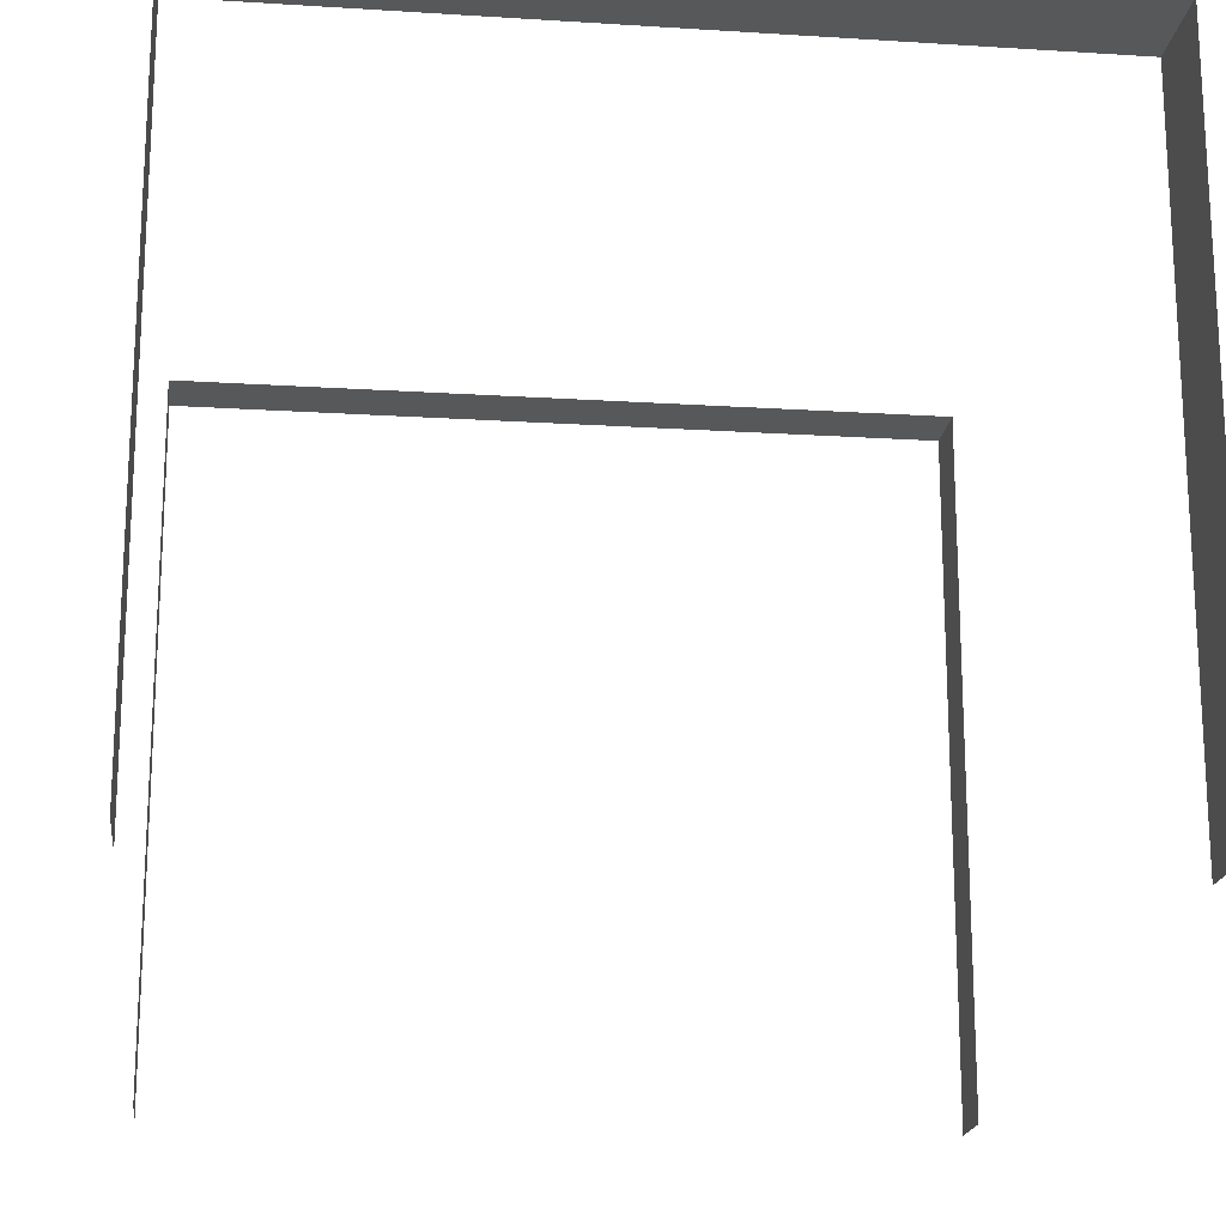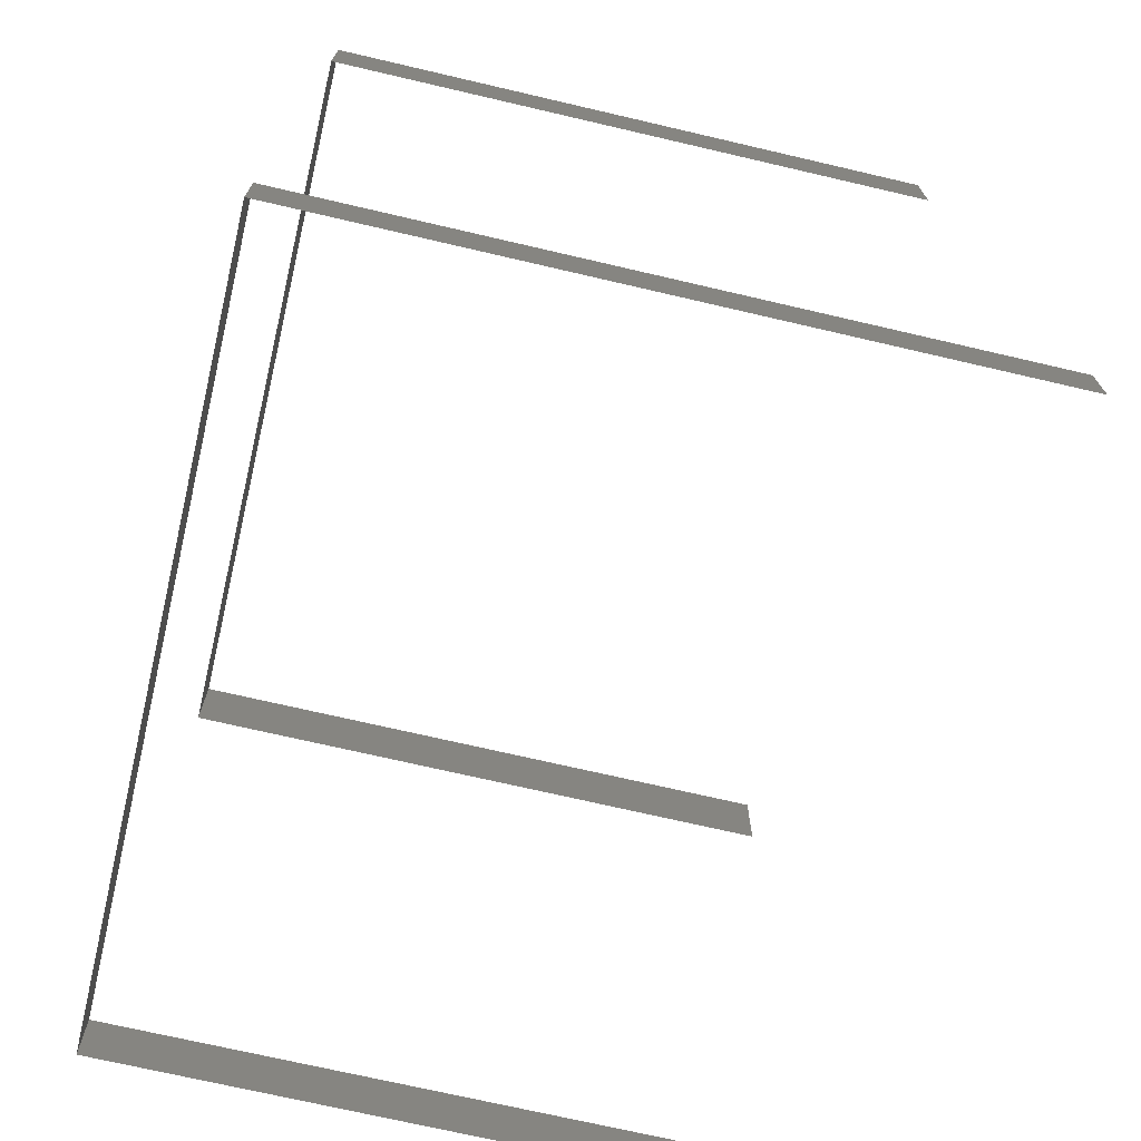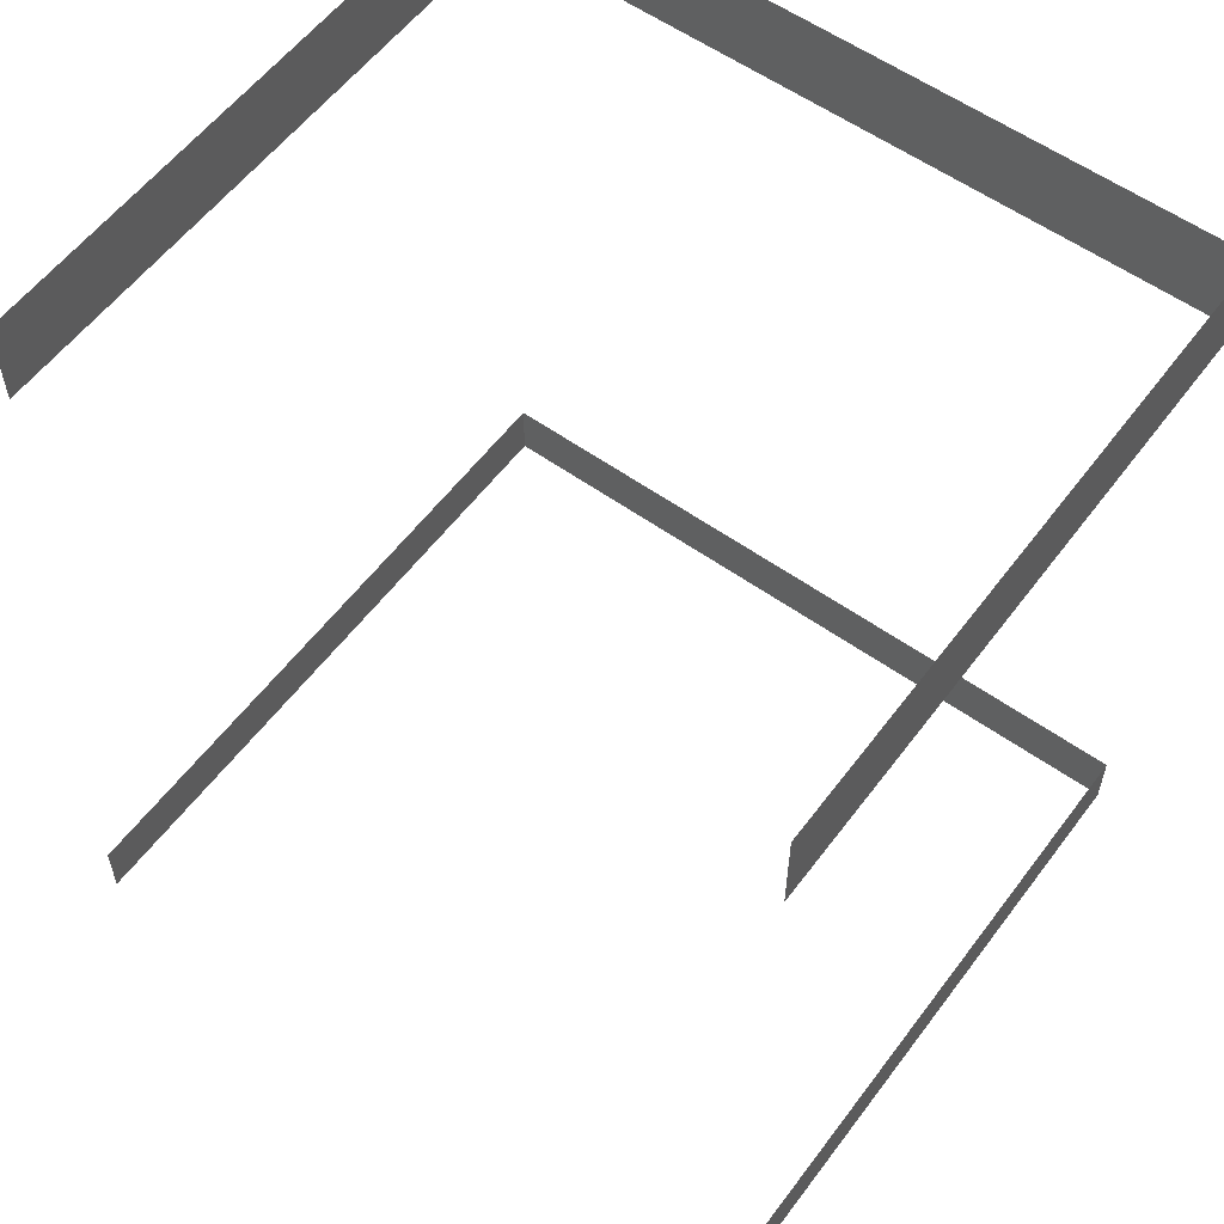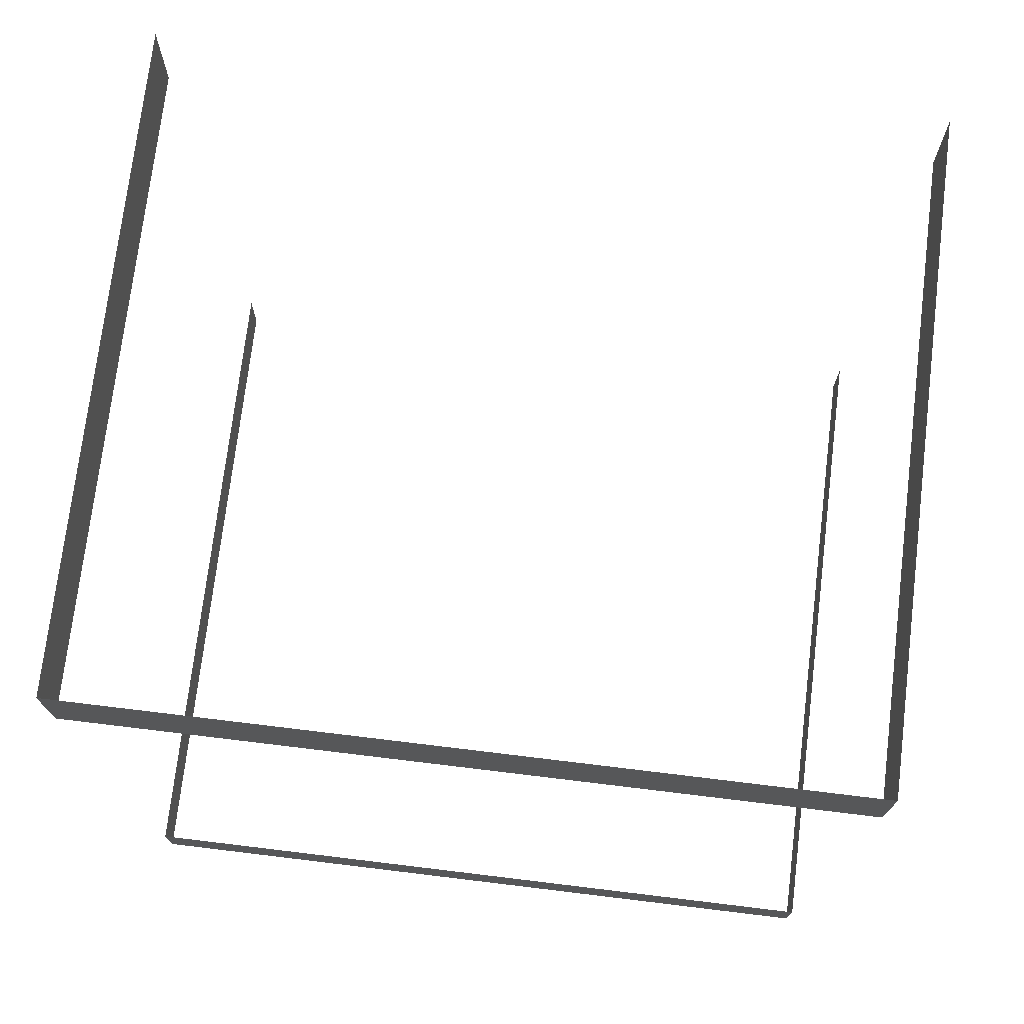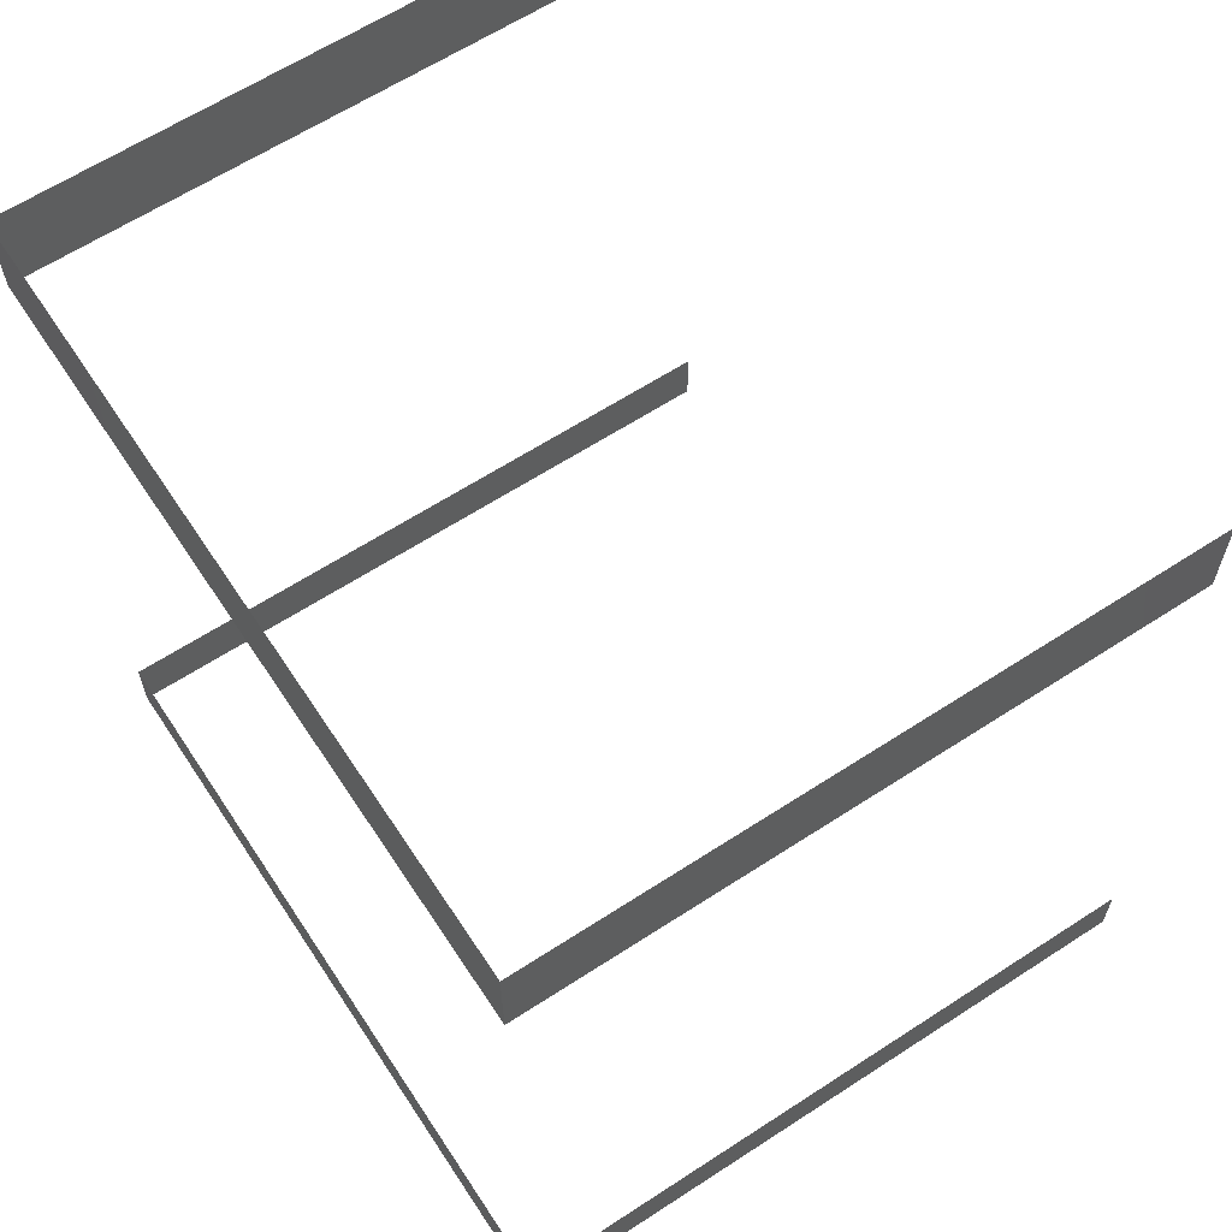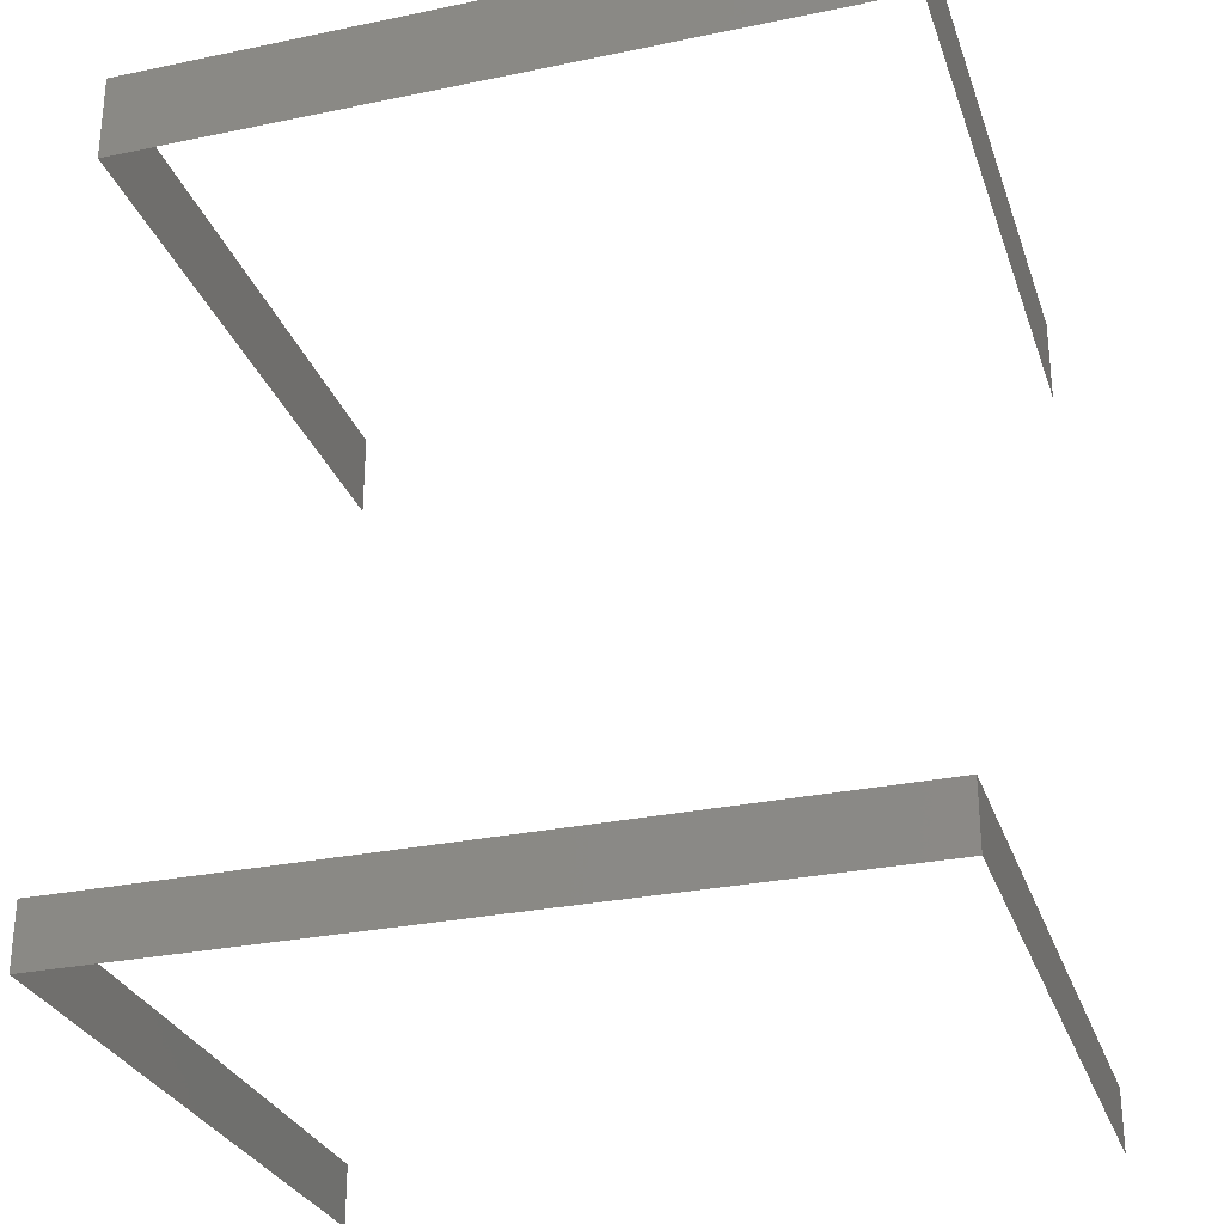
<metadata>
{"format":"stl","ext":"stl","renderer":"f3d","projection":"perspective","resolution":1024,"background":"white","views":[{"elev":-18.9,"azim":173.1,"up":"+Z"},{"elev":-71.7,"azim":76.9,"up":"+Y"},{"elev":57.5,"azim":-143.5,"up":"+Y"},{"elev":73.8,"azim":6.9,"up":"+Y"},{"elev":63.0,"azim":56.6,"up":"+Y"},{"elev":-28.9,"azim":17.2,"up":"+Y"}]}
</metadata>
<code>
# stl→obj: 16 verts, 12 faces
v 63.64 67.89 3.271
v 63.64 60.78 3.271
v 63.64 67.89 53.42
v 63.64 60.78 53.42
v 5.072 67.89 53.42
v 5.072 60.78 53.42
v 5.072 67.89 3.271
v 5.072 60.78 3.271
v 5.072 0 0
v 5.072 4.877 0
v 5.072 0 53.42
v 5.072 4.877 53.42
v 63.64 0 53.42
v 63.64 4.877 53.42
v 63.64 0 0
v 63.64 4.877 0
f 1 2 3
f 3 2 4
f 3 4 5
f 5 4 6
f 5 6 7
f 7 6 8
f 9 10 11
f 11 10 12
f 11 12 13
f 13 12 14
f 13 14 15
f 15 14 16

</code>
